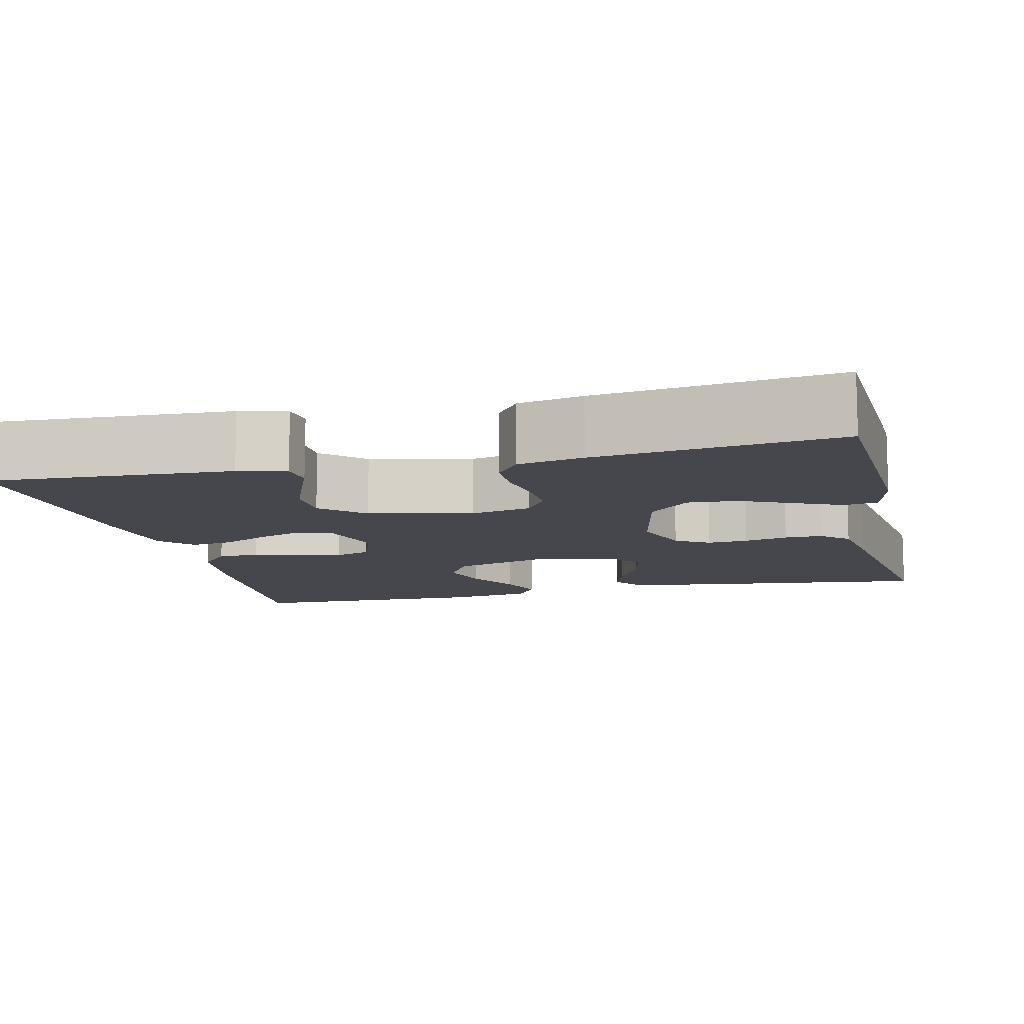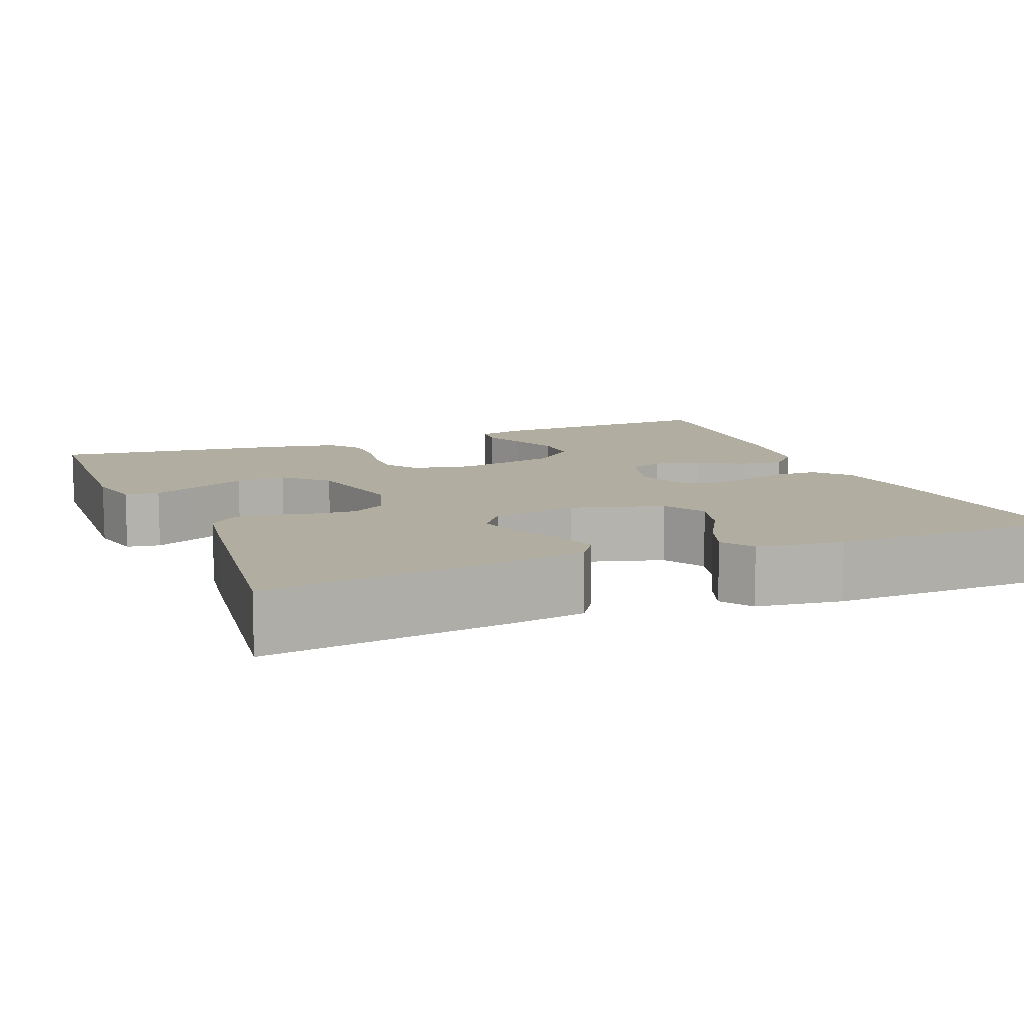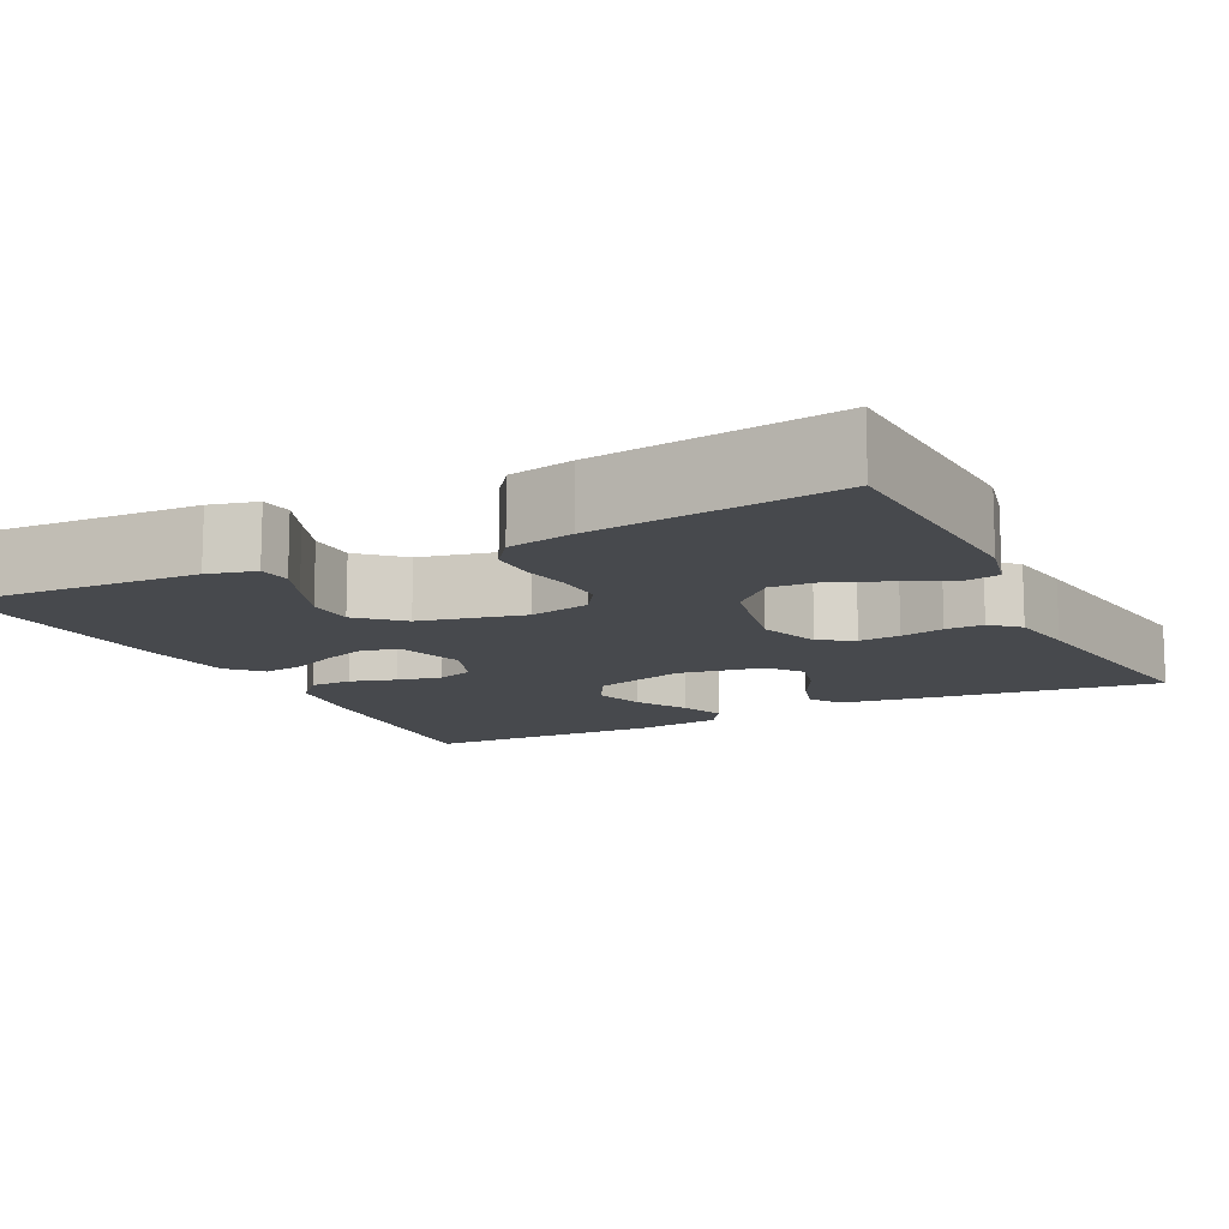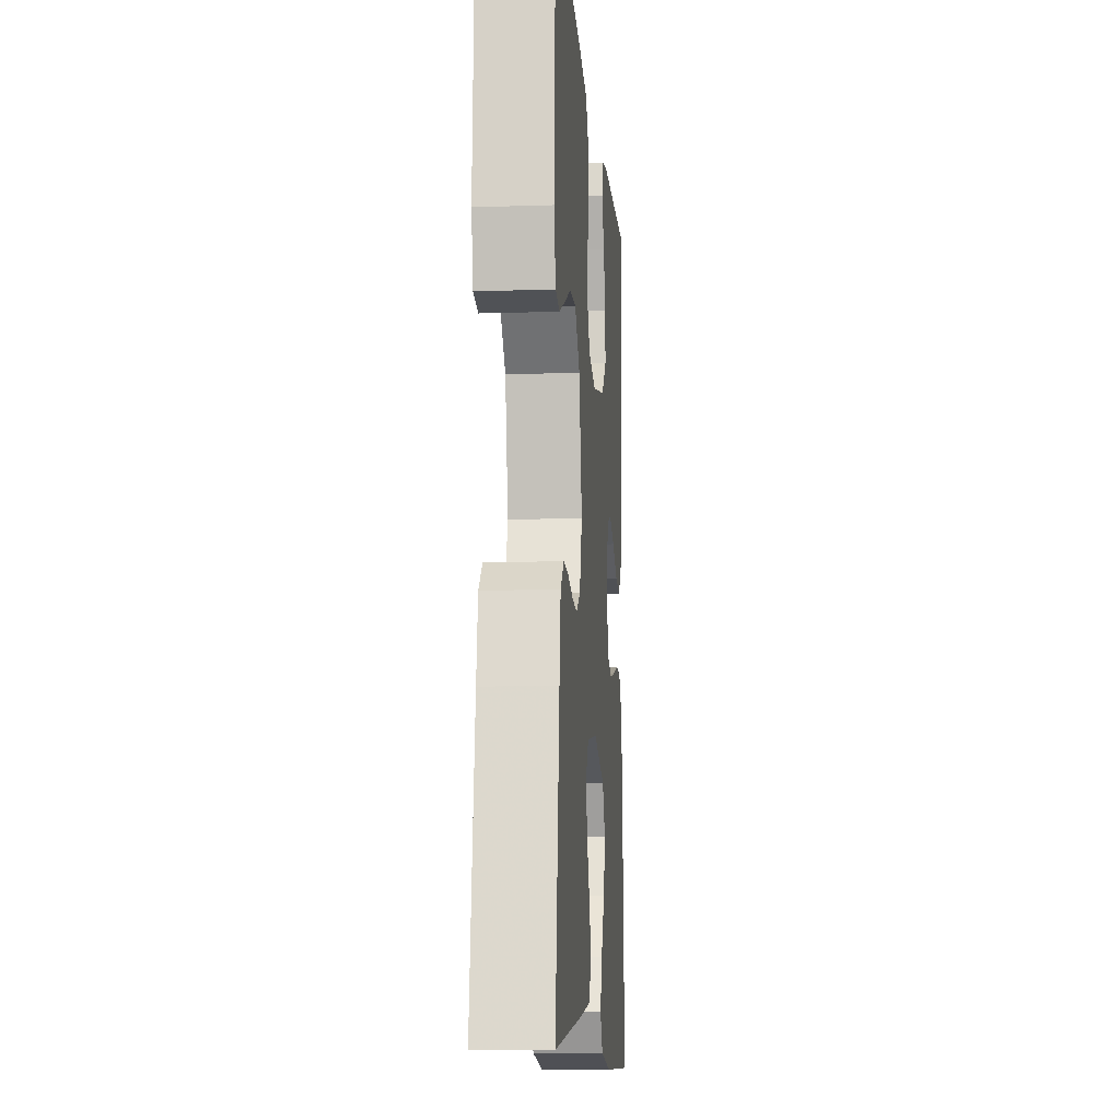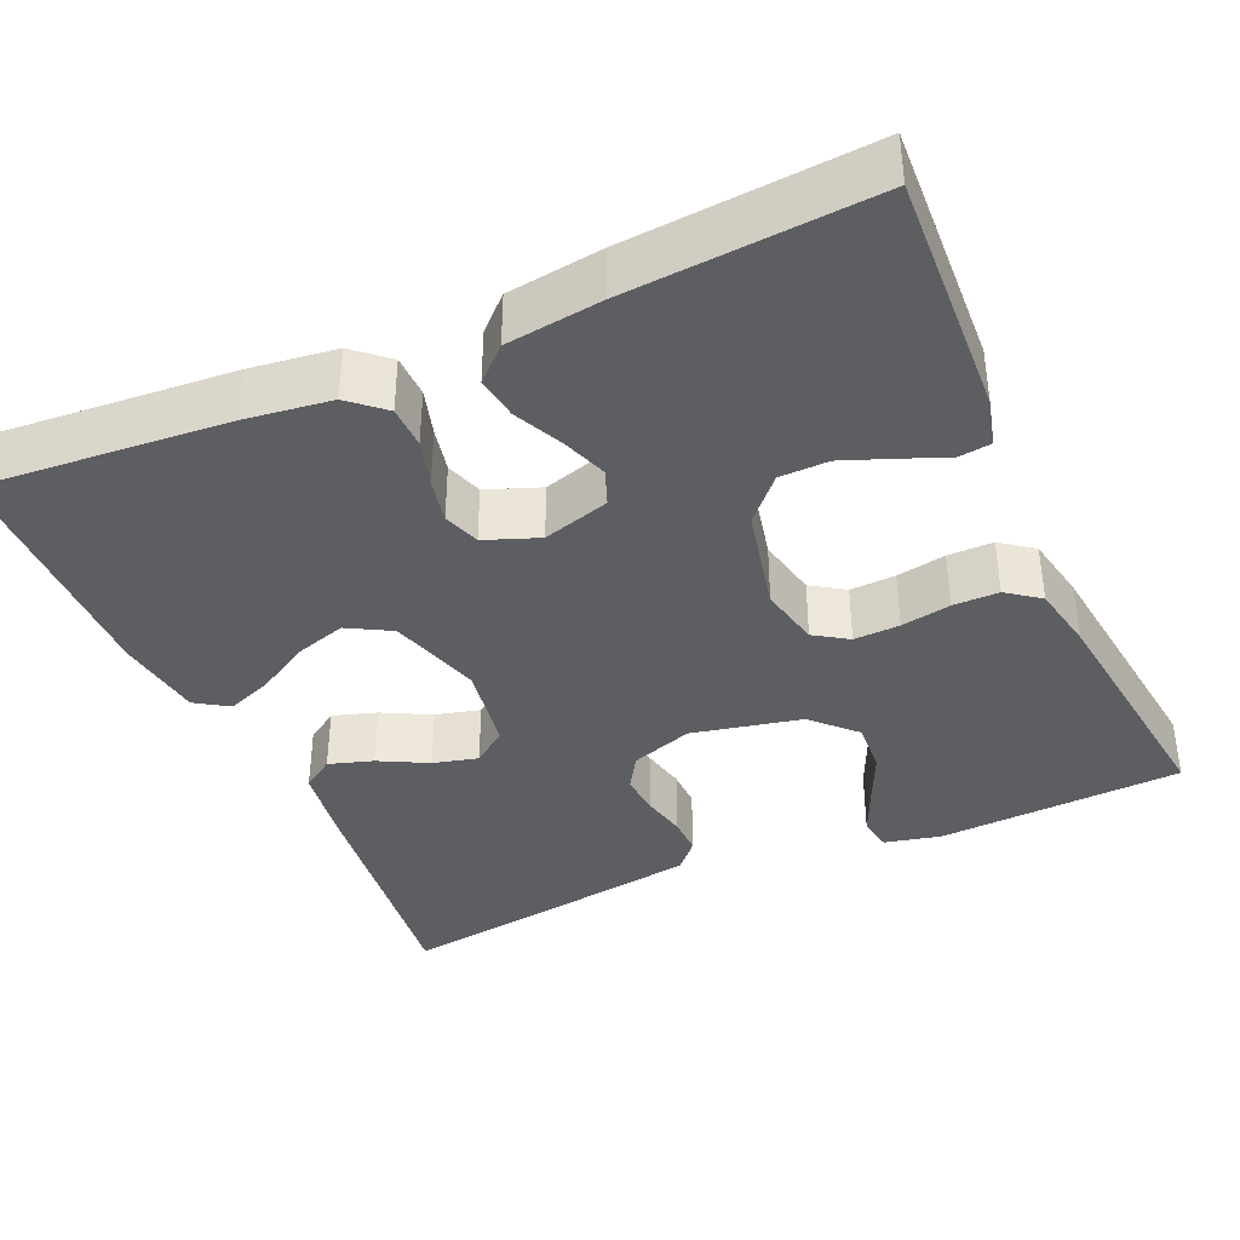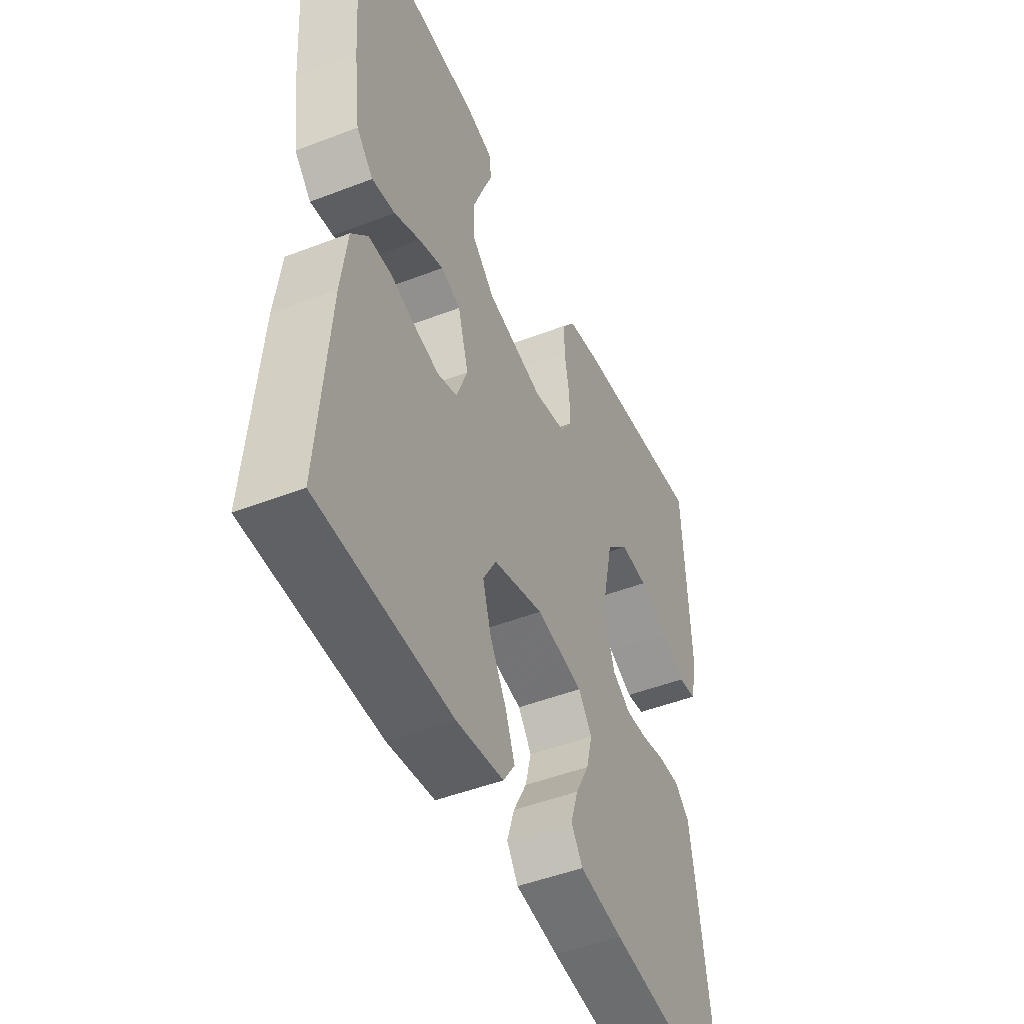
<metadata>
{"format":"obj","ext":"obj","renderer":"f3d","projection":"perspective","resolution":1024,"background":"white","views":[{"elev":-10.9,"azim":13.3,"up":"+Y"},{"elev":10.3,"azim":157.7,"up":"+Y"},{"elev":-12.4,"azim":26.6,"up":"+Y"},{"elev":-11.3,"azim":94.5,"up":"+Z"},{"elev":-38.3,"azim":-66.0,"up":"+Y"},{"elev":-47.7,"azim":-66.5,"up":"+Z"}]}
</metadata>
<code>
v 0.5 0.07 0.5
v 0.515 0.07 0.2
v 0.499 0.07 0.131
v 0.457 0.07 0.124
v 0.399 0.07 0.15
v 0.334 0.07 0.18
v 0.271 0.07 0.184
v 0.22 0.07 0.134
v 0.191 0.07 0
v 0.217 0.07 -0.076
v 0.259 0.07 -0.102
v 0.31 0.07 -0.098
v 0.364 0.07 -0.086
v 0.411 0.07 -0.085
v 0.445 0.07 -0.116
v 0.458 0.07 -0.2
v 0.5 0.07 -0.5
v 0.2 0.07 -0.463
v 0.102 0.07 -0.448
v 0.076 0.07 -0.409
v 0.093 0.07 -0.355
v 0.124 0.07 -0.296
v 0.138 0.07 -0.241
v 0.107 0.07 -0.199
v 0 0.07 -0.181
v -0.114 0.07 -0.215
v -0.144 0.07 -0.268
v -0.125 0.07 -0.331
v -0.088 0.07 -0.395
v -0.067 0.07 -0.451
v -0.093 0.07 -0.491
v -0.2 0.07 -0.506
v -0.5 0.07 -0.5
v -0.476 0.07 -0.2
v -0.462 0.07 -0.095
v -0.425 0.07 -0.053
v -0.373 0.07 -0.052
v -0.316 0.07 -0.069
v -0.261 0.07 -0.081
v -0.216 0.07 -0.066
v -0.191 0.07 0
v -0.215 0.07 0.082
v -0.259 0.07 0.099
v -0.315 0.07 0.079
v -0.374 0.07 0.051
v -0.426 0.07 0.043
v -0.464 0.07 0.083
v -0.479 0.07 0.2
v -0.5 0.07 0.5
v -0.2 0.07 0.485
v -0.141 0.07 0.47
v -0.136 0.07 0.43
v -0.158 0.07 0.376
v -0.182 0.07 0.314
v -0.181 0.07 0.254
v -0.129 0.07 0.206
v 0 0.07 0.177
v 0.075 0.07 0.193
v 0.102 0.07 0.234
v 0.1 0.07 0.29
v 0.089 0.07 0.351
v 0.089 0.07 0.407
v 0.119 0.07 0.447
v 0.2 0.07 0.463
v 0.5 0 0.5
v 0.515 0 0.2
v 0.499 0 0.131
v 0.457 0 0.124
v 0.399 0 0.15
v 0.334 0 0.18
v 0.271 0 0.184
v 0.22 0 0.134
v 0.191 0 0
v 0.217 0 -0.076
v 0.259 0 -0.102
v 0.31 0 -0.098
v 0.364 0 -0.086
v 0.411 0 -0.085
v 0.445 0 -0.116
v 0.458 0 -0.2
v 0.5 0 -0.5
v 0.2 0 -0.463
v 0.102 0 -0.448
v 0.076 0 -0.409
v 0.093 0 -0.355
v 0.124 0 -0.296
v 0.138 0 -0.241
v 0.107 0 -0.199
v 0 0 -0.181
v -0.114 0 -0.215
v -0.144 0 -0.268
v -0.125 0 -0.331
v -0.088 0 -0.395
v -0.067 0 -0.451
v -0.093 0 -0.491
v -0.2 0 -0.506
v -0.5 0 -0.5
v -0.476 0 -0.2
v -0.462 0 -0.095
v -0.425 0 -0.053
v -0.373 0 -0.052
v -0.316 0 -0.069
v -0.261 0 -0.081
v -0.216 0 -0.066
v -0.191 0 0
v -0.215 0 0.082
v -0.259 0 0.099
v -0.315 0 0.079
v -0.374 0 0.051
v -0.426 0 0.043
v -0.464 0 0.083
v -0.479 0 0.2
v -0.5 0 0.5
v -0.2 0 0.485
v -0.141 0 0.47
v -0.136 0 0.43
v -0.158 0 0.376
v -0.182 0 0.314
v -0.181 0 0.254
v -0.129 0 0.206
v 0 0 0.177
v 0.075 0 0.193
v 0.102 0 0.234
v 0.1 0 0.29
v 0.089 0 0.351
v 0.089 0 0.407
v 0.119 0 0.447
v 0.2 0 0.463
f 4 5 6
f 3 4 6
f 2 3 6
f 1 2 6
f 64 1 6
f 63 64 6
f 62 63 6
f 61 62 6
f 60 61 6
f 59 60 6 7
f 58 59 7 8
f 57 58 8 9
f 56 57 9 10
f 51 52 53
f 50 51 53
f 49 50 53
f 48 49 53
f 47 48 53
f 46 47 53
f 45 46 53
f 44 45 53
f 44 53 54
f 43 44 54 55
f 36 37 38
f 35 36 38
f 34 35 38
f 33 34 38
f 32 33 38
f 31 32 38
f 30 31 38
f 29 30 38
f 28 29 38
f 27 28 38 39
f 26 27 39 40
f 20 21 22
f 19 20 22
f 18 19 22
f 17 18 22
f 16 17 22
f 15 16 22
f 14 15 22
f 13 14 22
f 12 13 22
f 11 12 22 23
f 10 11 23 24
f 42 43 55 56
f 10 24 25
f 56 10 25
f 42 56 25
f 41 42 25
f 25 26 40 41
f 70 69 68
f 70 68 67
f 70 67 66
f 70 66 65
f 70 65 128
f 70 128 127
f 70 127 126
f 70 126 125
f 70 125 124
f 71 70 124 123
f 72 71 123 122
f 73 72 122 121
f 74 73 121 120
f 117 116 115
f 117 115 114
f 117 114 113
f 117 113 112
f 117 112 111
f 117 111 110
f 117 110 109
f 117 109 108
f 118 117 108
f 119 118 108 107
f 102 101 100
f 102 100 99
f 102 99 98
f 102 98 97
f 102 97 96
f 102 96 95
f 102 95 94
f 102 94 93
f 102 93 92
f 103 102 92 91
f 104 103 91 90
f 86 85 84
f 86 84 83
f 86 83 82
f 86 82 81
f 86 81 80
f 86 80 79
f 86 79 78
f 86 78 77
f 86 77 76
f 87 86 76 75
f 88 87 75 74
f 120 119 107 106
f 89 88 74
f 89 74 120
f 89 120 106
f 89 106 105
f 105 104 90 89
f 1 65 66 2
f 2 66 67 3
f 3 67 68 4
f 4 68 69 5
f 5 69 70 6
f 6 70 71 7
f 7 71 72 8
f 8 72 73 9
f 9 73 74 10
f 10 74 75 11
f 11 75 76 12
f 12 76 77 13
f 13 77 78 14
f 14 78 79 15
f 15 79 80 16
f 16 80 81 17
f 17 81 82 18
f 18 82 83 19
f 19 83 84 20
f 20 84 85 21
f 21 85 86 22
f 22 86 87 23
f 23 87 88 24
f 24 88 89 25
f 25 89 90 26
f 26 90 91 27
f 27 91 92 28
f 28 92 93 29
f 29 93 94 30
f 30 94 95 31
f 31 95 96 32
f 32 96 97 33
f 33 97 98 34
f 34 98 99 35
f 35 99 100 36
f 36 100 101 37
f 37 101 102 38
f 38 102 103 39
f 39 103 104 40
f 40 104 105 41
f 41 105 106 42
f 42 106 107 43
f 43 107 108 44
f 44 108 109 45
f 45 109 110 46
f 46 110 111 47
f 47 111 112 48
f 48 112 113 49
f 49 113 114 50
f 50 114 115 51
f 51 115 116 52
f 52 116 117 53
f 53 117 118 54
f 54 118 119 55
f 55 119 120 56
f 56 120 121 57
f 57 121 122 58
f 58 122 123 59
f 59 123 124 60
f 60 124 125 61
f 61 125 126 62
f 62 126 127 63
f 63 127 128 64
f 64 128 65 1

</code>
